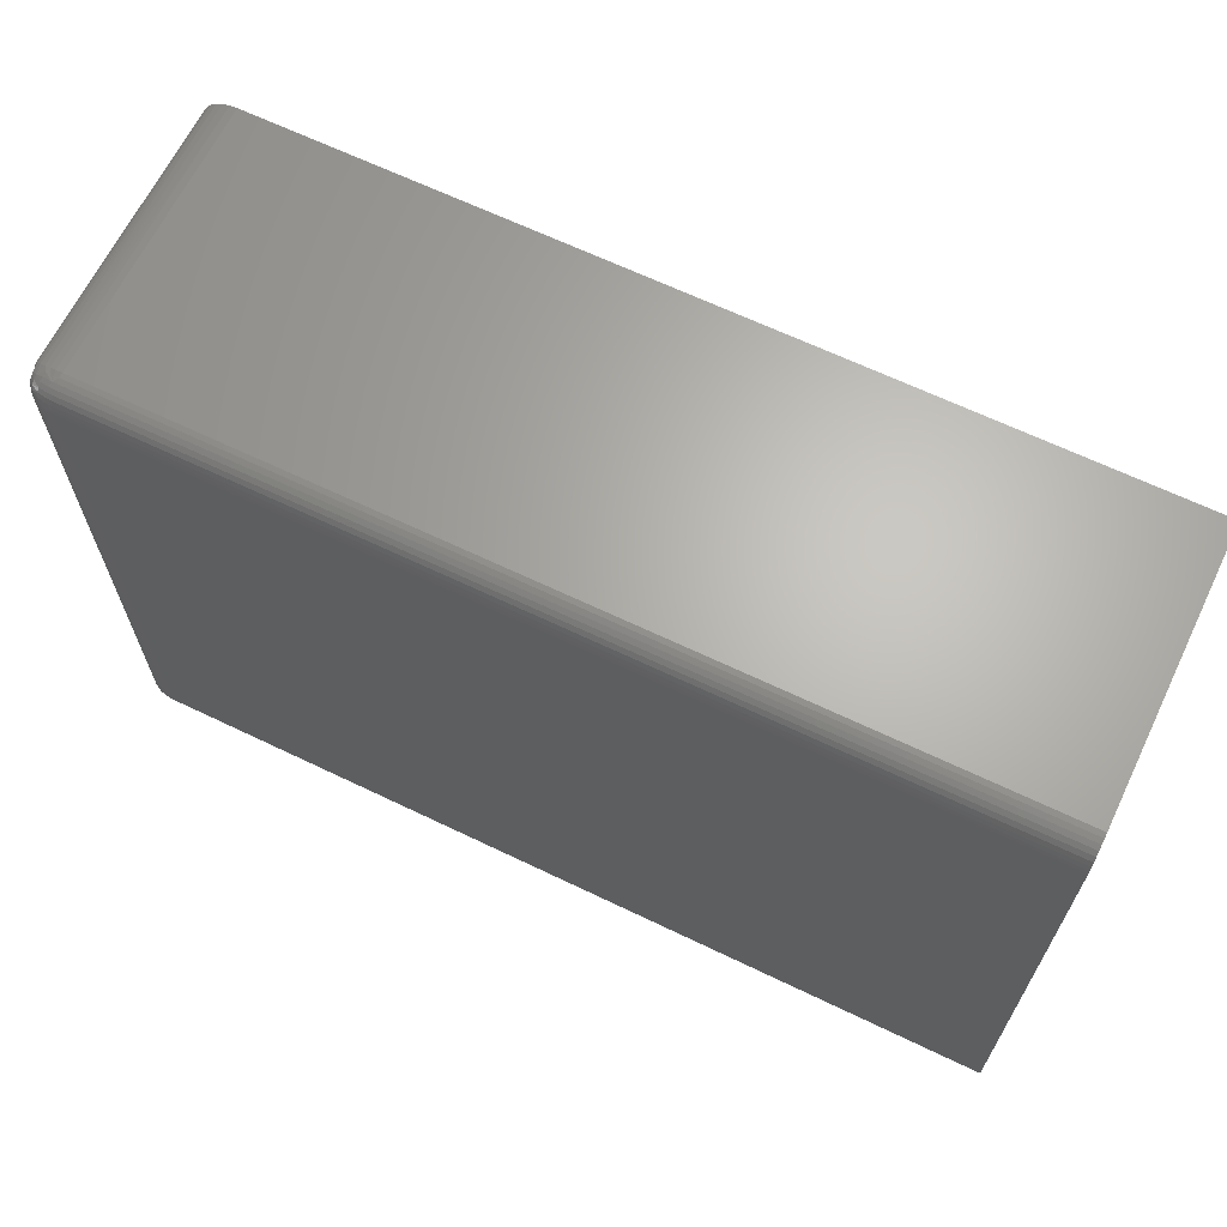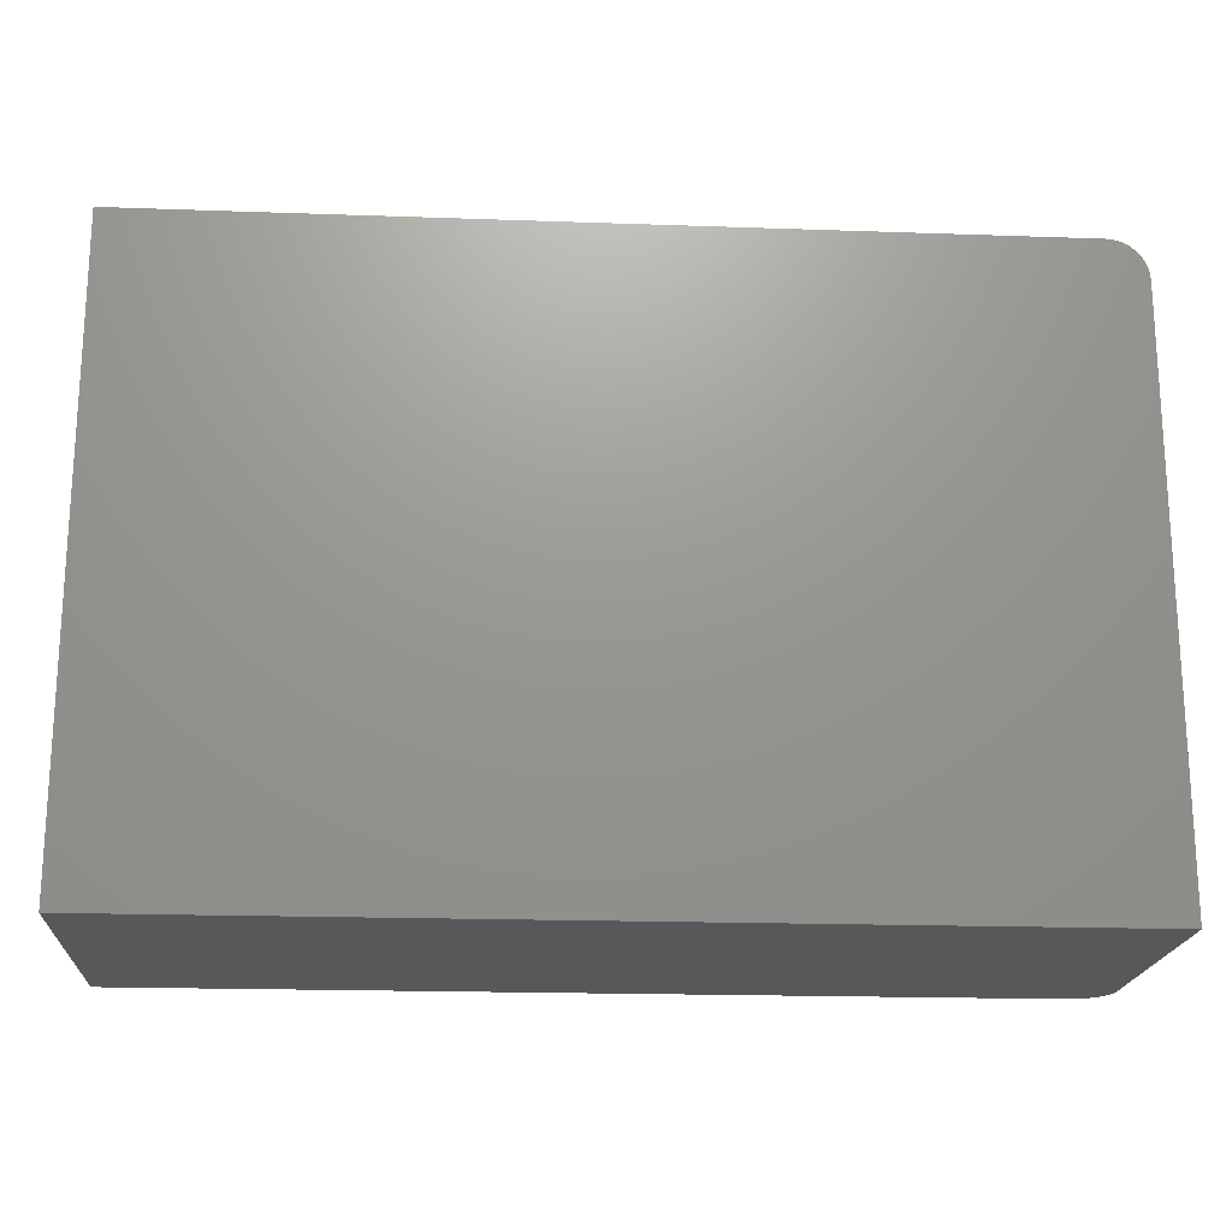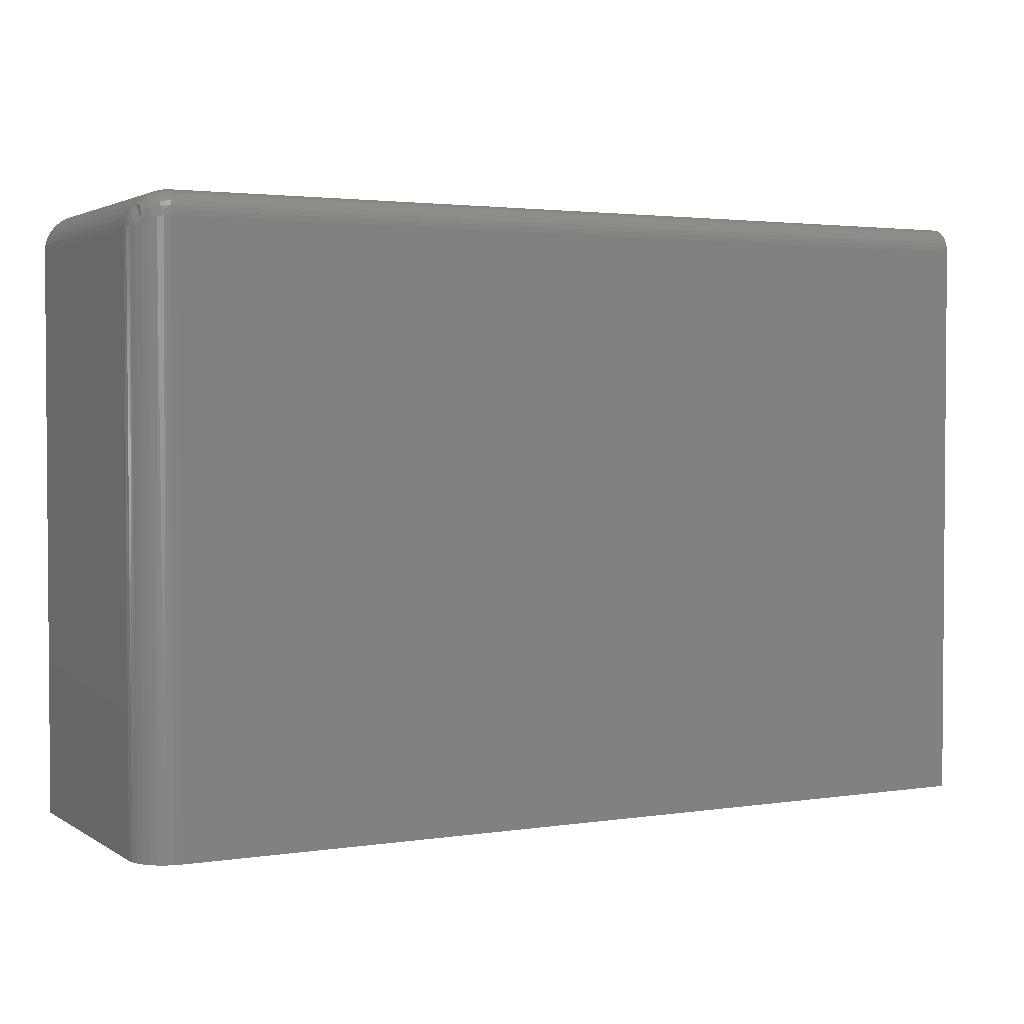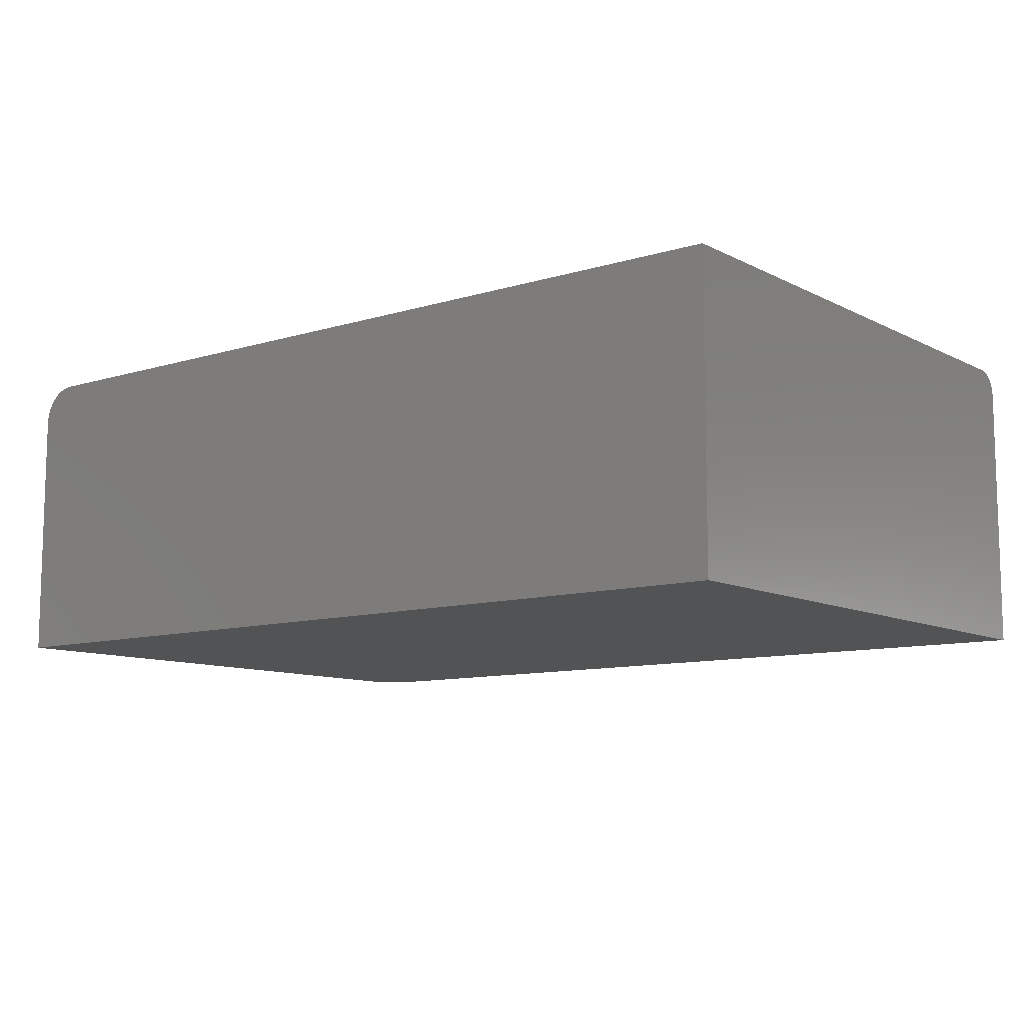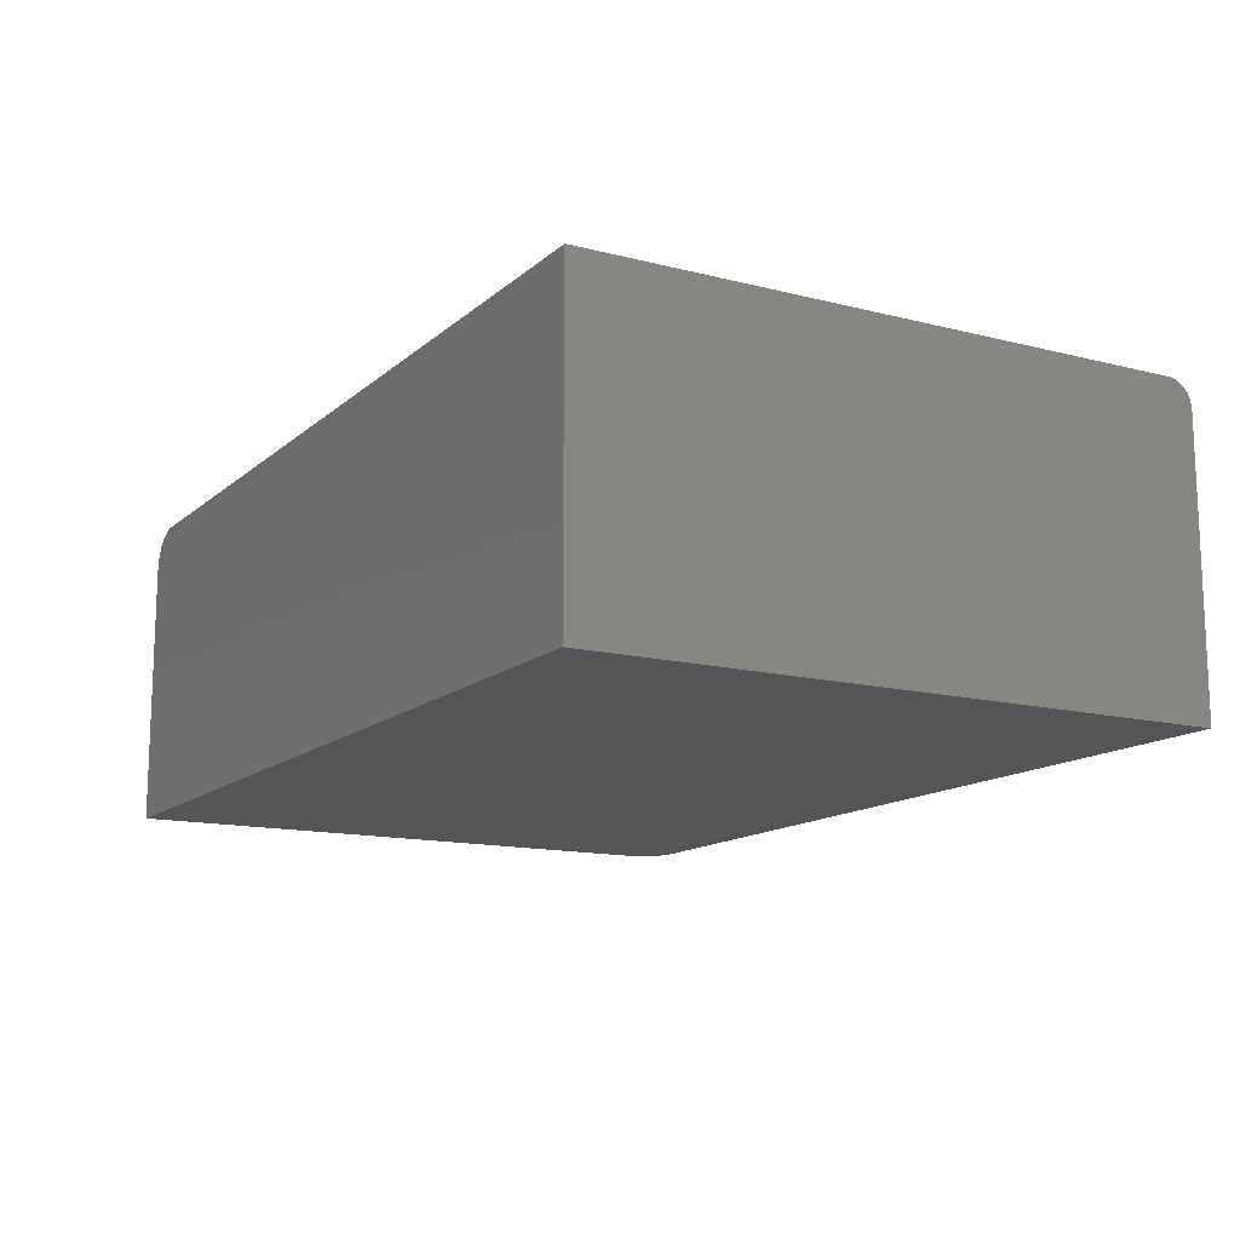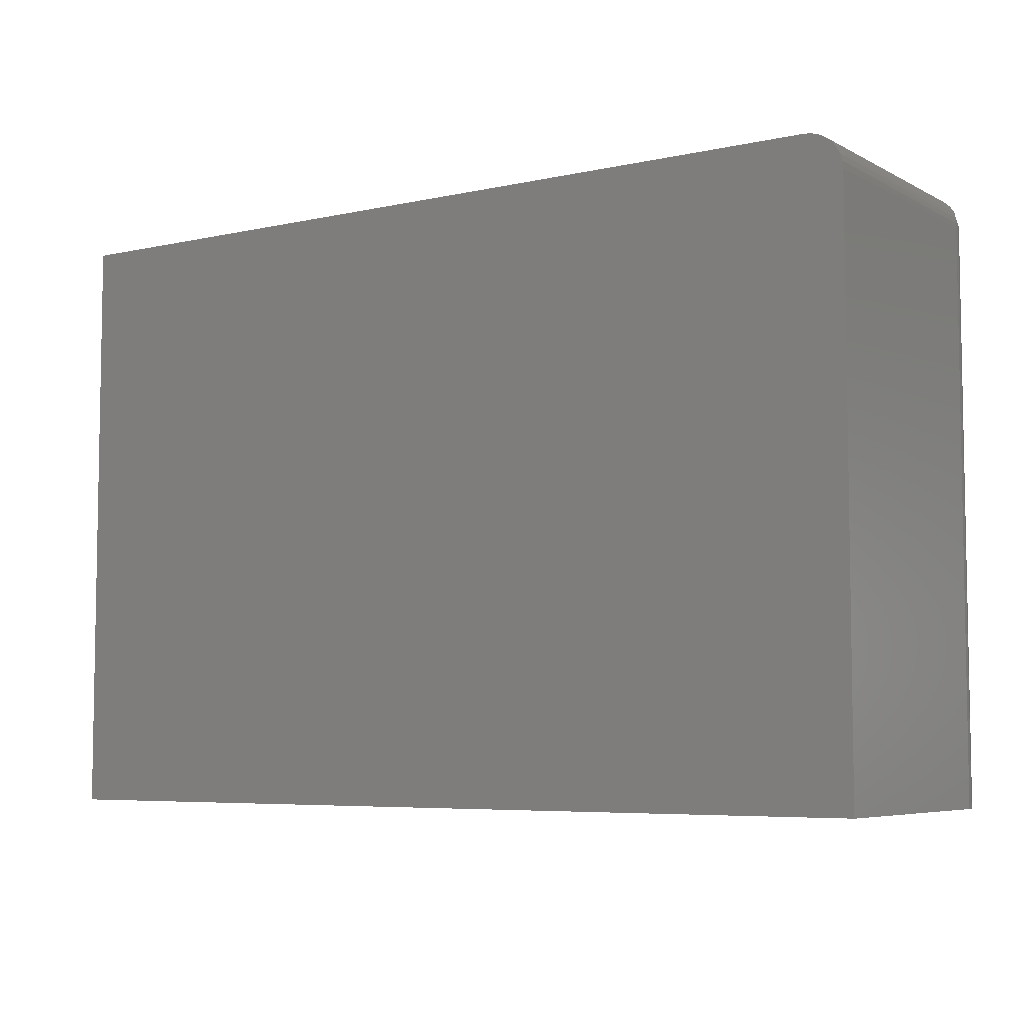
<metadata>
{"format":"stl","ext":"stl","renderer":"f3d","projection":"perspective","resolution":1024,"background":"white","views":[{"elev":65.5,"azim":25.8,"up":"+Y"},{"elev":-19.2,"azim":176.2,"up":"+Y"},{"elev":2.5,"azim":-27.8,"up":"+Y"},{"elev":-10.0,"azim":38.1,"up":"+Z"},{"elev":-13.6,"azim":60.4,"up":"+Z"},{"elev":-6.0,"azim":-146.3,"up":"+Y"}]}
</metadata>
<code>
# stl→obj: 76 verts, 148 faces
v -0.5488 -0.375 0.1738
v -0.5336 -0.375 0.1839
v -0.5417 -0.375 0.1796
v 0.5625 -0.375 -0.1875
v 0.5625 -0.375 0.1875
v -0.5156 -0.375 0.1875
v -0.5248 -0.375 0.1866
v -0.5625 -0.375 -0.1875
v -0.5546 -0.375 0.1667
v -0.5589 -0.375 0.1586
v -0.5616 -0.375 0.1498
v -0.5625 -0.375 0.1406
v 0.5625 0.3789 0.1562
v -0.5156 0.3789 0.1562
v 0.5625 0.3783 0.1623
v -0.5156 0.3783 0.1623
v 0.5625 0.3766 0.1682
v -0.5156 0.3766 0.1682
v 0.5625 0.3737 0.1736
v -0.5156 0.3737 0.1736
v 0.5625 0.3698 0.1783
v -0.5156 0.3698 0.1783
v 0.5625 0.3651 0.1822
v -0.5156 0.3651 0.1822
v 0.5625 0.3597 0.1851
v -0.5156 0.3597 0.1851
v 0.5625 0.3538 0.1869
v -0.5156 0.3538 0.1869
v 0.5625 0.3477 0.1875
v -0.5156 0.3477 0.1875
v -0.5625 0.3321 0.1406
v -0.5625 0.3321 -0.1875
v 0.5625 0.3789 -0.1875
v -0.5156 0.3789 -0.1875
v -0.5336 0.3754 -0.1875
v -0.5248 0.378 -0.1875
v -0.5616 0.3412 -0.1875
v -0.5589 0.35 -0.1875
v -0.5546 0.3581 -0.1875
v -0.5488 0.3652 -0.1875
v -0.5417 0.371 -0.1875
v -0.562 0.3343 0.1474
v -0.5233 0.3475 0.1869
v -0.5603 0.3368 0.1549
v -0.5567 0.3396 0.1632
v -0.5517 0.3421 0.1706
v -0.5453 0.3442 0.1769
v -0.5379 0.3458 0.1819
v -0.5308 0.3469 0.185
v -0.5233 0.3783 0.156
v -0.562 0.3389 0.1429
v -0.5603 0.3464 0.1454
v -0.5567 0.3546 0.1481
v -0.5517 0.362 0.1506
v -0.5453 0.3683 0.1527
v -0.5379 0.3733 0.1544
v -0.5308 0.3764 0.1554
v -0.5218 0.3762 0.168
v -0.5513 0.3601 0.1608
v -0.5513 0.3522 0.1686
v -0.5517 0.3563 0.1649
v -0.5435 0.3675 0.164
v -0.5323 0.3754 0.1608
v -0.5323 0.3523 0.1839
v -0.5334 0.3575 0.1819
v -0.5435 0.3554 0.1761
v -0.5218 0.3594 0.1847
v -0.5442 0.36 0.1726
v -0.5442 0.3641 0.1685
v -0.5341 0.3624 0.179
v -0.5343 0.3667 0.1753
v -0.5341 0.3704 0.1709
v -0.5334 0.3733 0.1661
v -0.5221 0.3733 0.1733
v -0.5222 0.3694 0.178
v -0.5221 0.3647 0.1819
f 1 2 3
f 4 5 6
f 4 6 7
f 4 7 8
f 7 2 1
f 7 1 9
f 7 9 10
f 7 10 11
f 7 11 12
f 7 12 8
f 13 14 15
f 15 14 16
f 15 16 17
f 17 16 18
f 17 18 19
f 19 18 20
f 19 20 21
f 21 20 22
f 21 22 23
f 23 22 24
f 23 24 25
f 25 24 26
f 25 26 27
f 27 26 28
f 27 28 29
f 29 28 30
f 6 5 30
f 30 5 29
f 31 32 12
f 12 32 8
f 13 33 14
f 14 33 34
f 35 36 34
f 33 4 8
f 33 8 32
f 33 32 37
f 33 37 38
f 33 38 39
f 33 39 40
f 33 40 41
f 33 41 35
f 33 35 34
f 31 11 42
f 31 12 11
f 6 43 7
f 6 30 43
f 44 42 11
f 11 10 44
f 45 44 10
f 10 9 45
f 46 45 9
f 9 1 46
f 47 46 1
f 1 3 47
f 47 3 48
f 48 3 2
f 48 2 49
f 49 2 7
f 49 7 43
f 14 36 50
f 14 34 36
f 32 51 37
f 32 31 51
f 37 51 52
f 37 52 38
f 38 52 53
f 38 53 39
f 39 53 54
f 39 54 40
f 40 54 55
f 40 55 41
f 55 56 41
f 35 41 56
f 56 57 35
f 36 35 57
f 57 50 36
f 50 58 14
f 58 16 14
f 42 44 52
f 51 42 52
f 42 51 31
f 44 45 53
f 52 44 53
f 46 59 54
f 54 45 46
f 53 45 54
f 46 60 61
f 61 59 46
f 59 62 55
f 54 59 55
f 46 47 60
f 62 63 56
f 55 62 56
f 48 64 65
f 66 48 65
f 66 47 48
f 28 43 30
f 43 28 67
f 64 43 67
f 65 64 67
f 26 67 28
f 47 66 60
f 60 66 68
f 68 61 60
f 61 68 69
f 69 59 61
f 62 59 69
f 48 49 64
f 66 65 70
f 70 68 66
f 68 70 71
f 71 69 68
f 72 69 71
f 62 69 72
f 73 62 72
f 62 73 63
f 57 56 63
f 49 43 64
f 57 63 58
f 50 57 58
f 16 58 18
f 18 58 74
f 18 74 20
f 20 74 75
f 20 75 22
f 22 75 76
f 22 76 24
f 24 76 67
f 24 67 26
f 63 73 58
f 58 73 72
f 58 72 74
f 74 72 71
f 74 71 75
f 75 71 70
f 75 70 76
f 76 70 65
f 76 65 67
f 13 15 17
f 33 13 17
f 33 17 19
f 33 19 21
f 33 21 23
f 33 23 25
f 33 25 27
f 33 27 29
f 33 29 5
f 33 5 4

</code>
